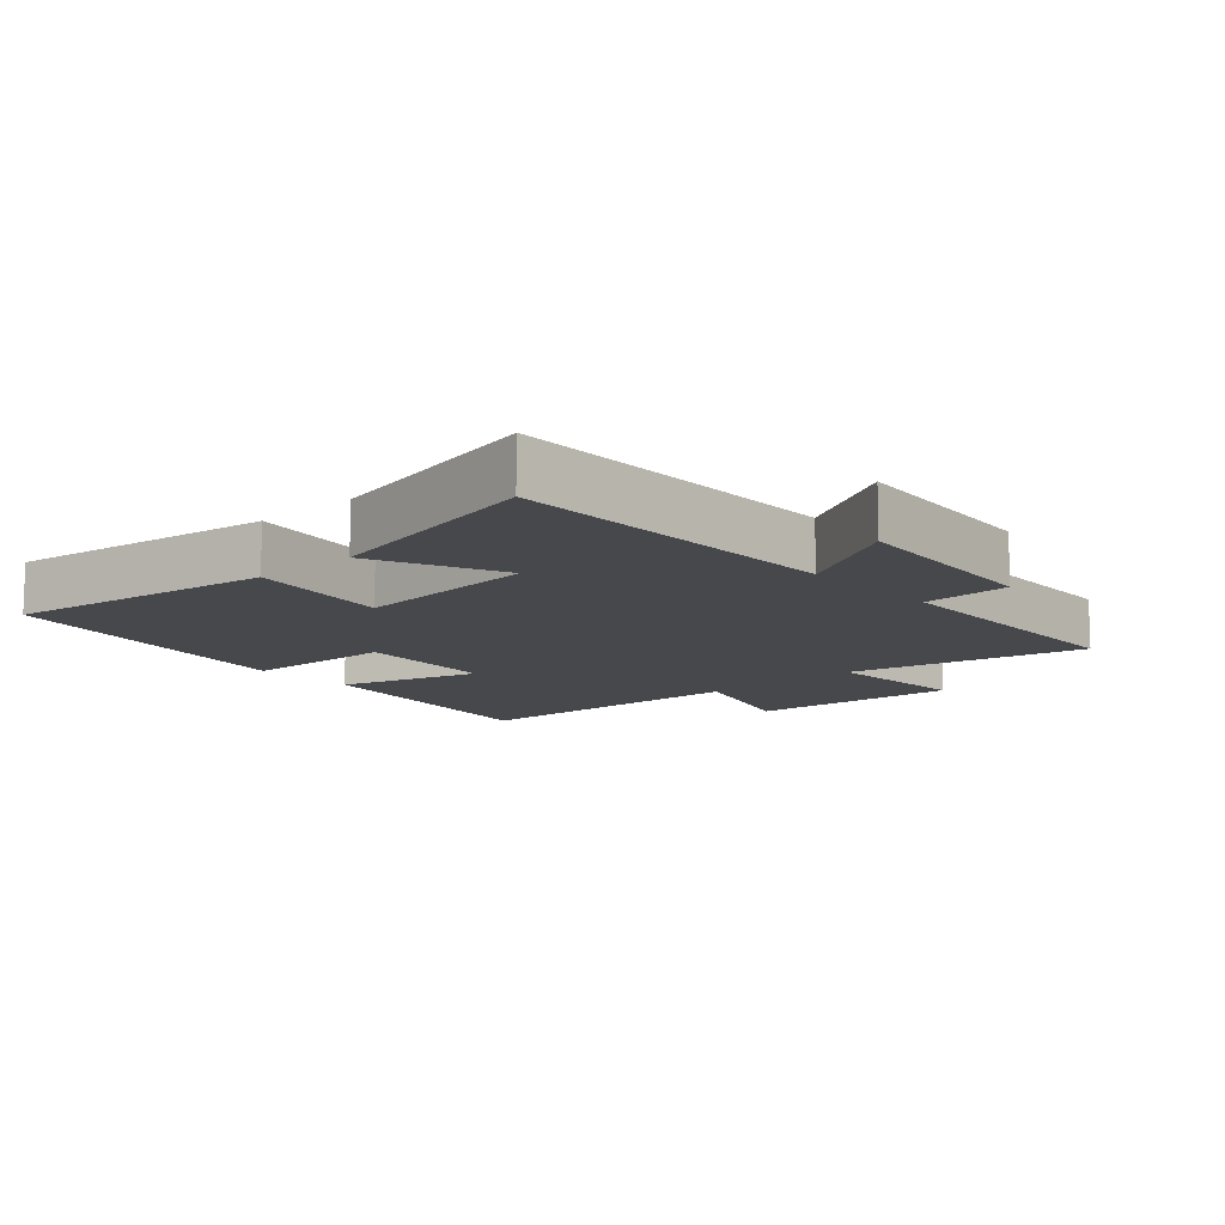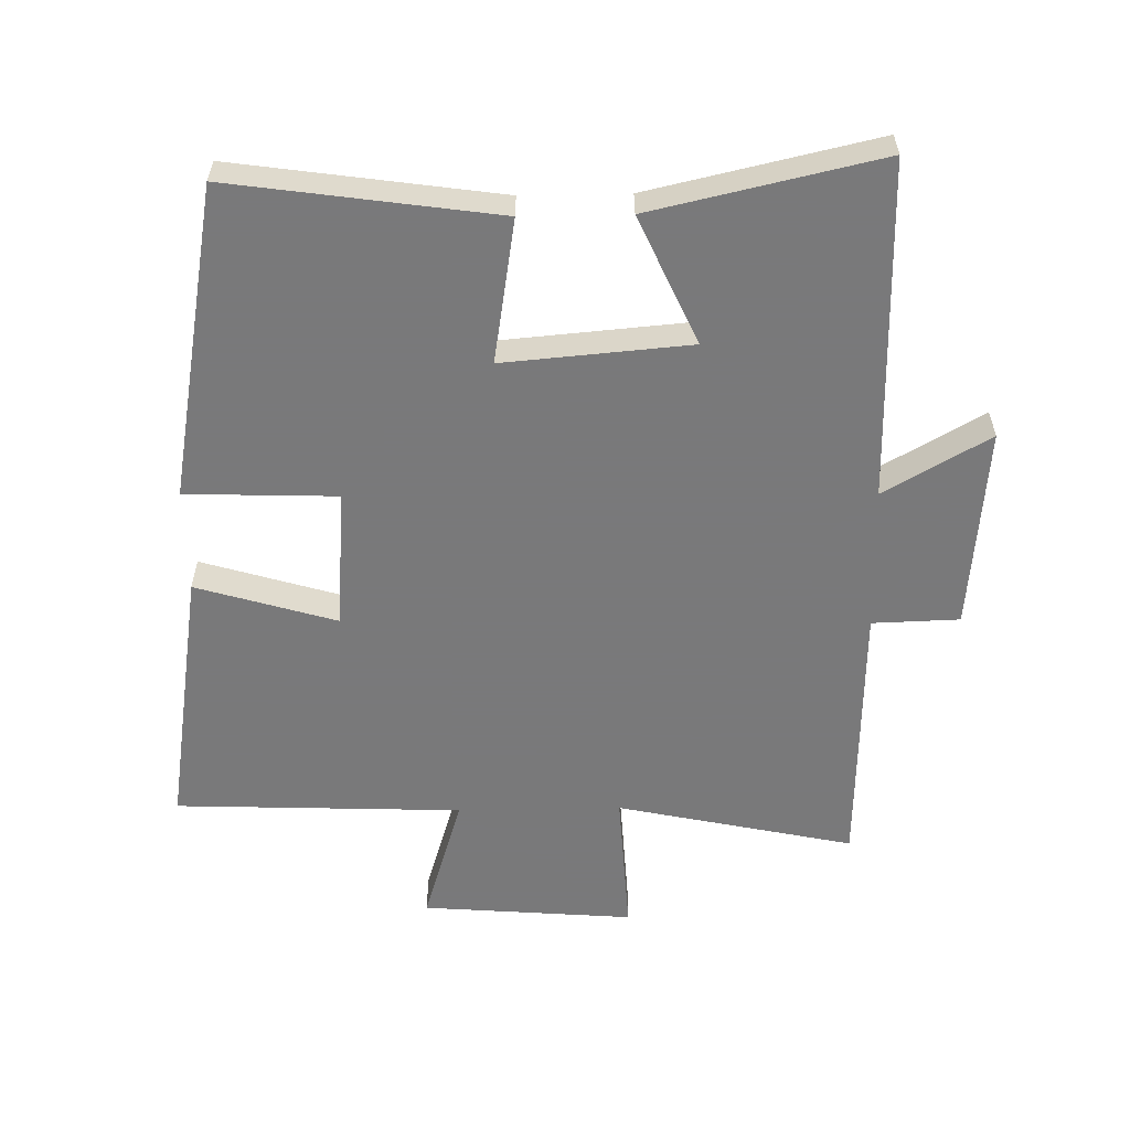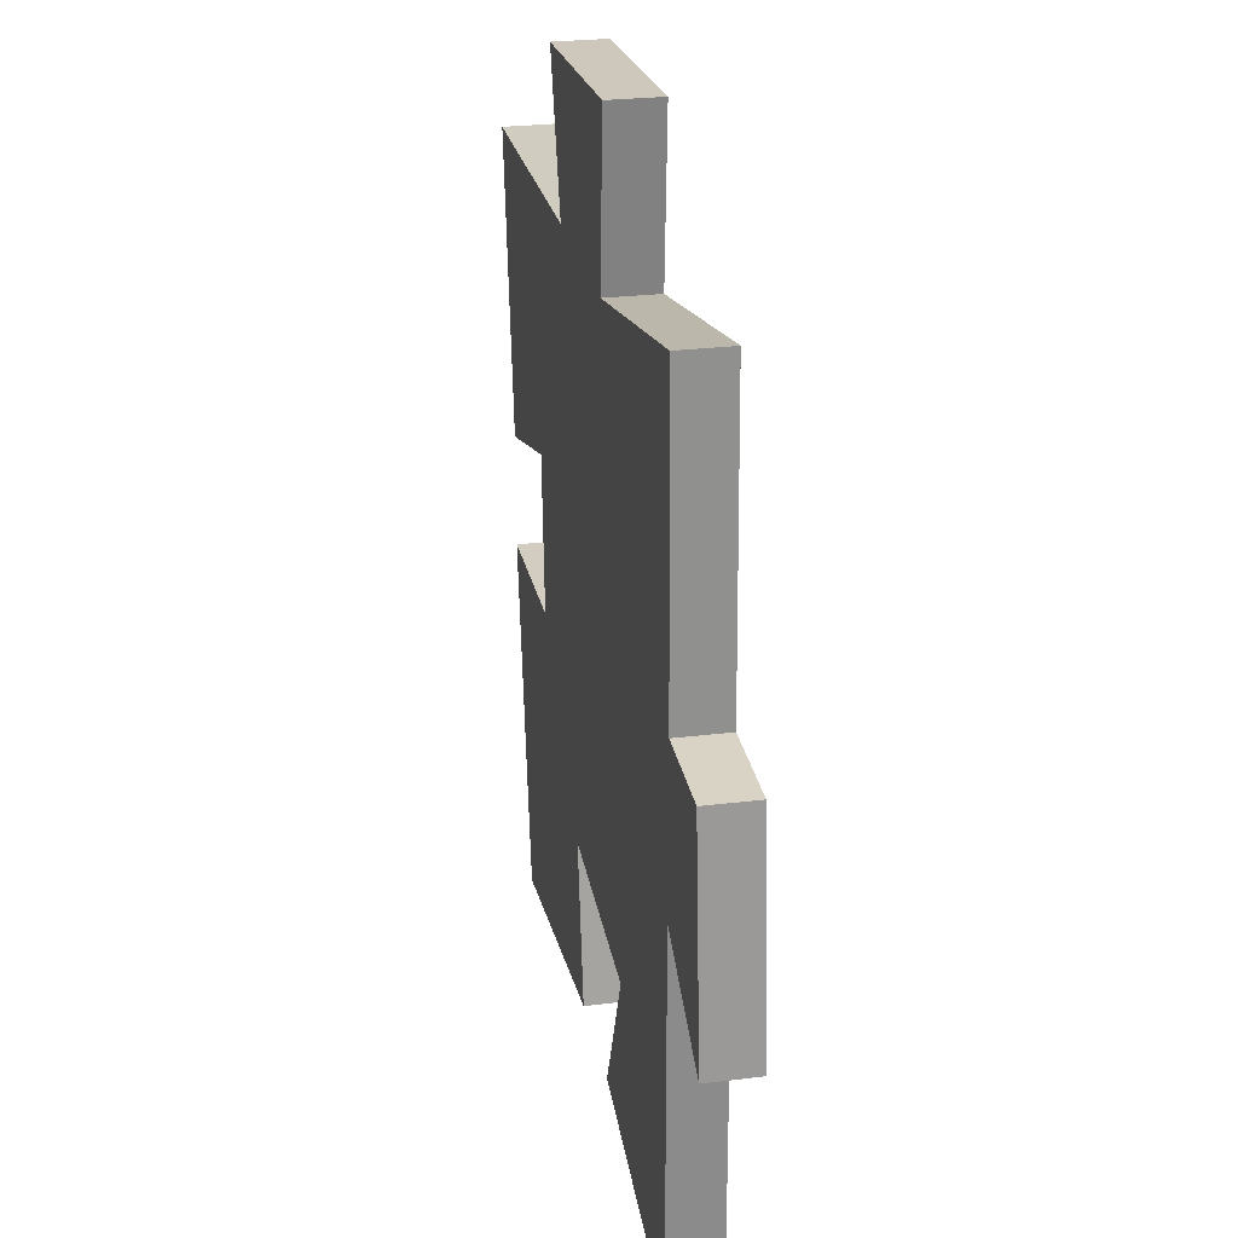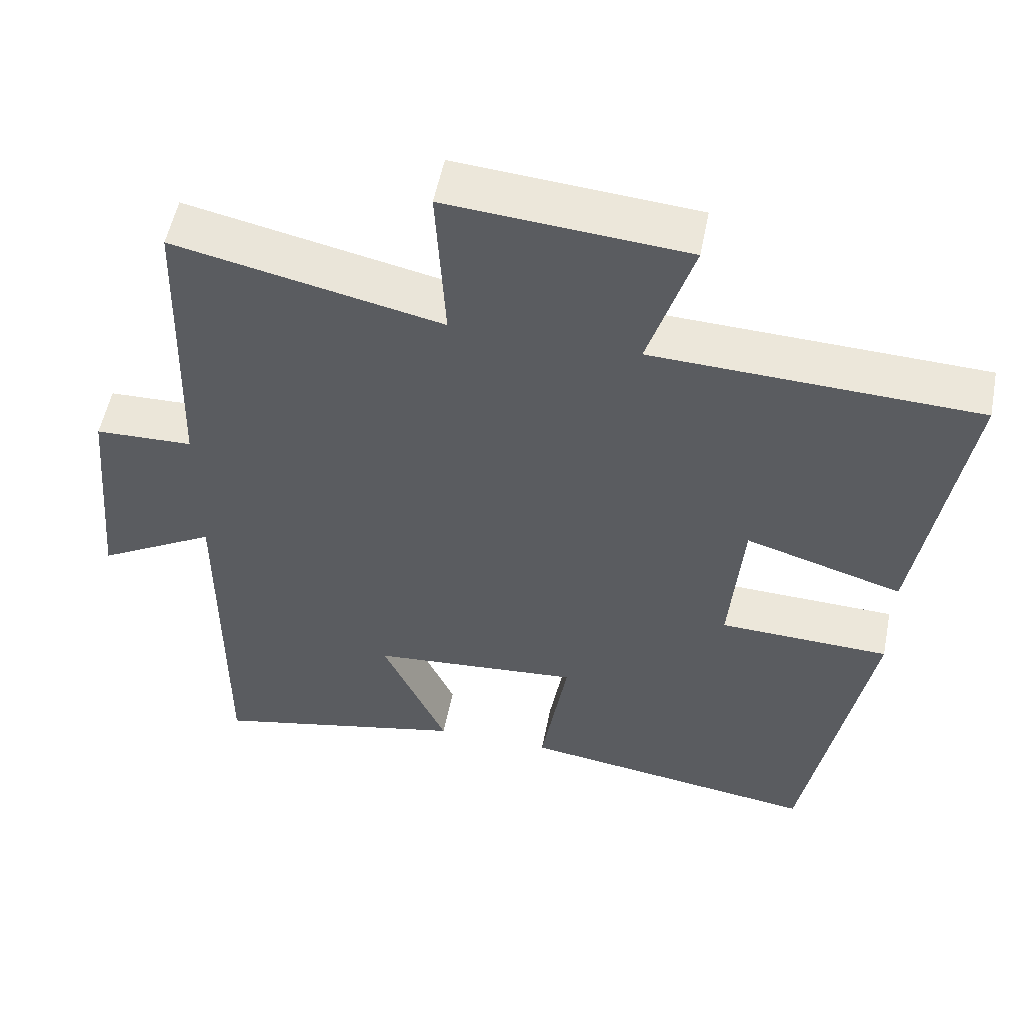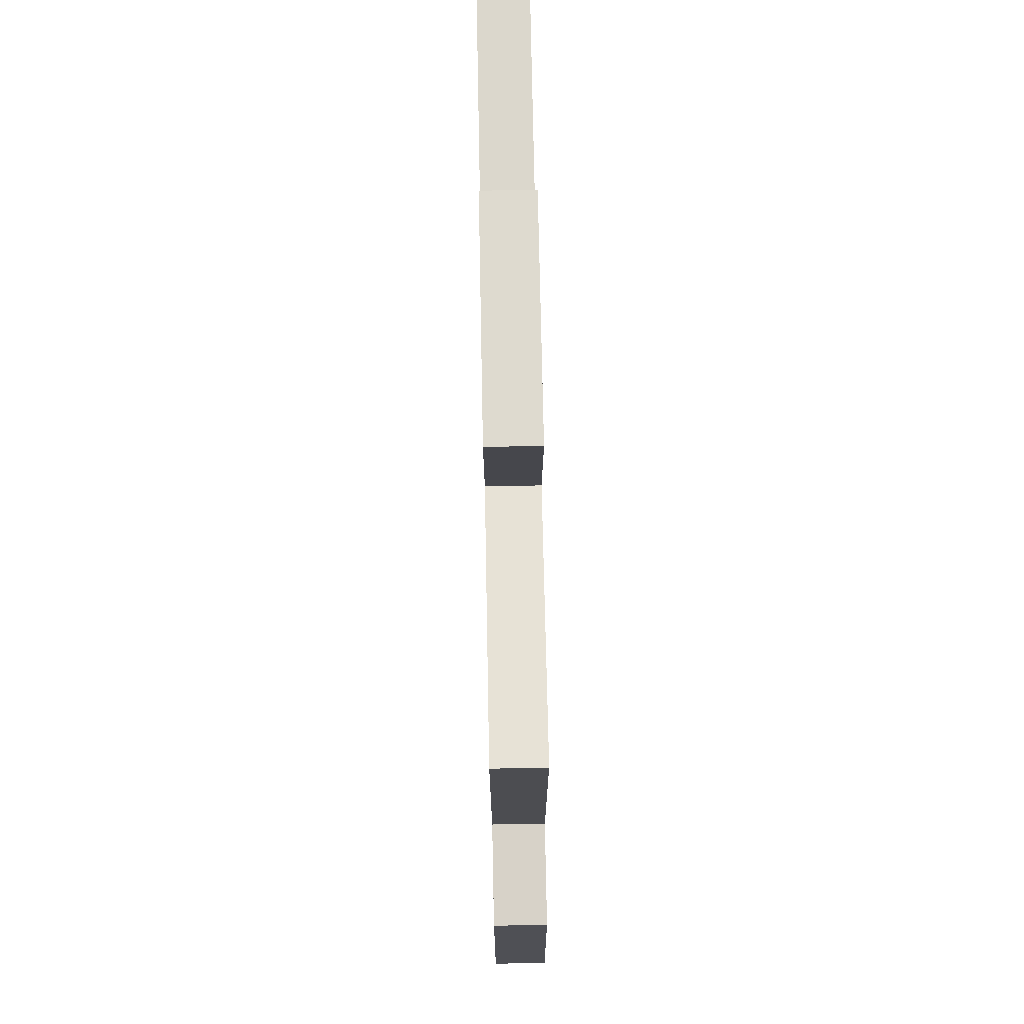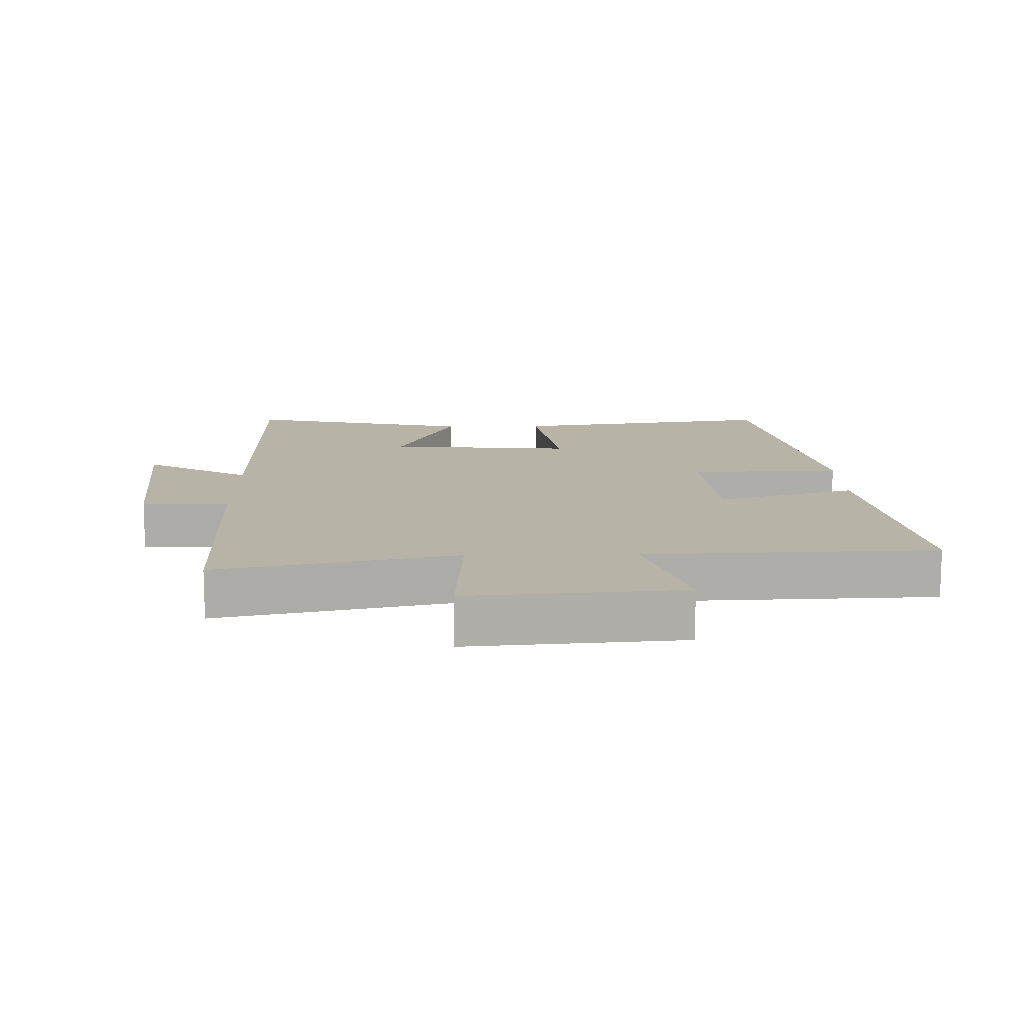
<metadata>
{"format":"obj","ext":"obj","renderer":"f3d","projection":"perspective","resolution":1024,"background":"white","views":[{"elev":-11.5,"azim":-137.8,"up":"+Y"},{"elev":-57.8,"azim":-178.9,"up":"+Y"},{"elev":26.5,"azim":-100.9,"up":"+Z"},{"elev":53.8,"azim":11.1,"up":"+Z"},{"elev":75.6,"azim":-91.1,"up":"+Z"},{"elev":12.9,"azim":-1.1,"up":"+Y"}]}
</metadata>
<code>
v -0.501 0.07 -0.578
v -0.5 0.07 -0.061
v -0.661 0.07 -0.153
v -0.633 0.07 0.157
v -0.5 0.07 0.161
v -0.487 0.07 0.578
v -0.125 0.07 0.5
v -0.138 0.07 0.723
v 0.186 0.07 0.697
v 0.125 0.07 0.5
v 0.564 0.07 0.483
v 0.5 0.07 0.078
v 0.287 0.07 0.142
v 0.269 0.07 -0.072
v 0.5 0.07 -0.08
v 0.413 0.07 -0.558
v 0.007 0.07 -0.5
v 0.043 0.07 -0.281
v -0.241 0.07 -0.305
v -0.153 0.07 -0.5
v -0.501 0 -0.578
v -0.5 0 -0.061
v -0.661 0 -0.153
v -0.633 0 0.157
v -0.5 0 0.161
v -0.487 0 0.578
v -0.125 0 0.5
v -0.138 0 0.723
v 0.186 0 0.697
v 0.125 0 0.5
v 0.564 0 0.483
v 0.5 0 0.078
v 0.287 0 0.142
v 0.269 0 -0.072
v 0.5 0 -0.08
v 0.413 0 -0.558
v 0.007 0 -0.5
v 0.043 0 -0.281
v -0.241 0 -0.305
v -0.153 0 -0.5
f 19 20 1 2
f 18 19 2
f 16 17 18
f 15 16 18
f 14 15 18
f 13 14 18 2
f 10 11 12 13
f 10 13 2
f 7 8 9 10
f 7 10 2 3
f 5 6 7
f 5 7 3
f 3 4 5
f 22 21 40 39
f 22 39 38
f 38 37 36
f 38 36 35
f 38 35 34
f 22 38 34 33
f 33 32 31 30
f 22 33 30
f 30 29 28 27
f 23 22 30 27
f 27 26 25
f 23 27 25
f 25 24 23
f 1 21 22 2
f 2 22 23 3
f 3 23 24 4
f 4 24 25 5
f 5 25 26 6
f 6 26 27 7
f 7 27 28 8
f 8 28 29 9
f 9 29 30 10
f 10 30 31 11
f 11 31 32 12
f 12 32 33 13
f 13 33 34 14
f 14 34 35 15
f 15 35 36 16
f 16 36 37 17
f 17 37 38 18
f 18 38 39 19
f 19 39 40 20
f 20 40 21 1

</code>
